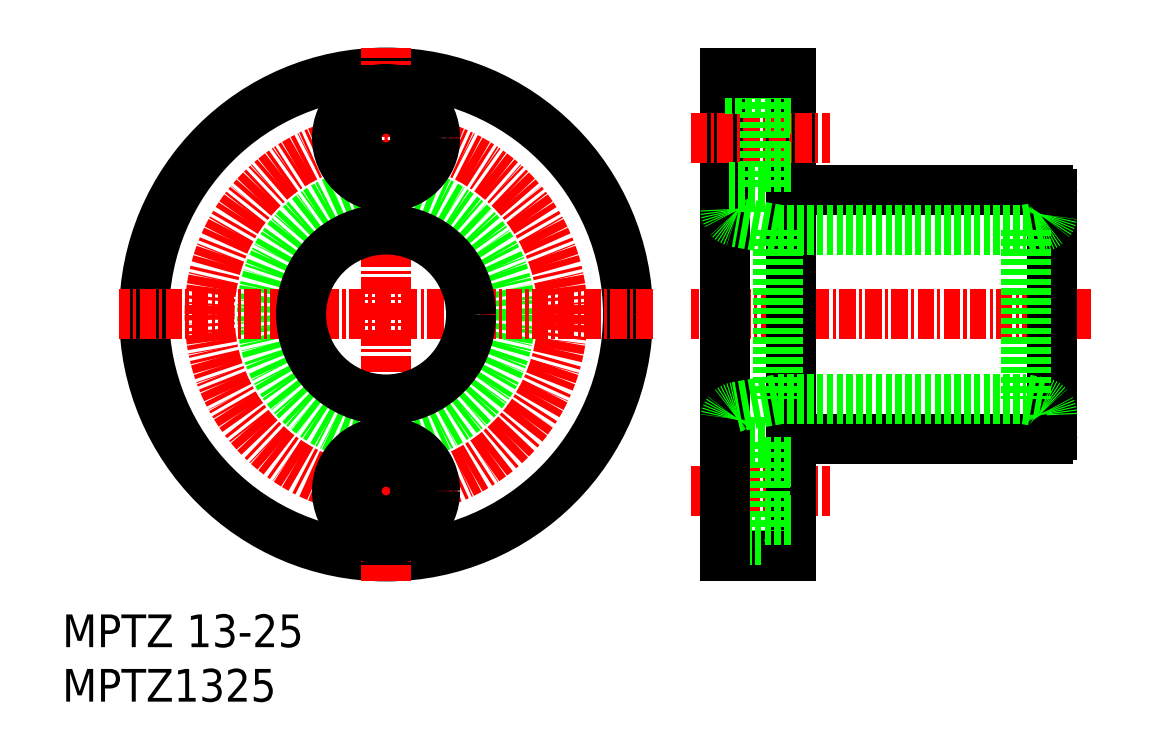
<metadata>
{"format":"dxf","ext":"dxf","renderer":"ezdxf+matplotlib","layout":"modelspace","background":"white","min_lineweight":24,"dpi":150}
</metadata>
<code>
0
SECTION
2
ENTITIES
0
LINE
8
0
10
80.24
20
81.91
30
0
11
99.94
21
81.91
31
0
0
LINE
8
0
10
80.24
20
62.91
30
0
11
99.94
21
62.91
31
0
0
LINE
8
CENTER
10
103.2
20
72.41
30
0
11
72.61
21
72.41
31
0
0
LINE
8
0
10
80.24
20
81.91
30
0
11
80.24
21
62.91
31
0
0
CIRCLE
8
0
10
49.29
20
72.41
30
0
40
9.5
0
CIRCLE
8
CENTER
10
49.29
20
72.41
30
0
40
13.5
0
CIRCLE
8
0
10
49.29
20
72.41
30
0
40
18.5
0
LINE
8
CENTER
10
49.29
20
52.01
30
0
11
49.29
21
92.81
31
0
0
TEXT
8
0
10
24.53
20
42.81
30
0
40
2.5
1
MPTZ1325
0
TEXT
8
0
10
24.53
20
46.97
30
0
40
2.5
1
MPTZ 13-25
0
CIRCLE
8
0
10
49.29
20
58.91
30
0
40
3.75
0
CIRCLE
8
0
10
49.29
20
58.91
30
0
40
2.25
0
LINE
8
CENTER
10
72.61
20
58.91
30
0
11
83.27
21
58.91
31
0
0
LINE
8
0
10
80.24
20
53.91
30
0
11
80.24
21
62.91
31
0
0
LINE
8
0
10
78.24
20
62.66
30
0
11
78.24
21
55.16
31
0
0
LINE
8
0
10
75.24
20
53.91
30
0
11
80.24
21
53.91
31
0
0
LINE
8
0
10
78.24
20
56.66
30
0
11
80.24
21
56.66
31
0
0
LINE
8
0
10
75.24
20
55.16
30
0
11
78.24
21
55.16
31
0
0
LINE
8
0
10
80.24
20
61.16
30
0
11
78.24
21
61.16
31
0
0
LINE
8
0
10
78.24
20
62.66
30
0
11
75.24
21
62.66
31
0
0
LINE
8
CENTER
10
69.7
20
72.41
30
0
11
28.89
21
72.41
31
0
0
CIRCLE
8
0
10
49.29
20
72.41
30
0
40
6.5
0
CIRCLE
8
0
10
49.29
20
85.91
30
0
40
2.25
0
CIRCLE
8
0
10
49.29
20
85.91
30
0
40
3.75
0
LINE
8
0
10
75.24
20
90.91
30
0
11
75.24
21
53.91
31
0
0
LINE
8
0
10
80.24
20
90.91
30
0
11
80.24
21
81.91
31
0
0
LINE
8
CENTER
10
72.61
20
85.91
30
0
11
83.27
21
85.91
31
0
0
LINE
8
0
10
78.24
20
88.16
30
0
11
80.24
21
88.16
31
0
0
LINE
8
0
10
80.24
20
83.66
30
0
11
78.24
21
83.66
31
0
0
LINE
8
0
10
78.24
20
82.16
30
0
11
78.24
21
89.66
31
0
0
LINE
8
0
10
78.24
20
82.16
30
0
11
75.24
21
82.16
31
0
0
LINE
8
0
10
75.24
20
89.66
30
0
11
78.24
21
89.66
31
0
0
LINE
8
0
10
75.24
20
90.91
30
0
11
80.24
21
90.91
31
0
0
LINE
8
0
10
100.2
20
81.61
30
0
11
100.2
21
63.21
31
0
0
LINE
8
0
10
79.24
20
65.91
30
0
11
98.24
21
65.91
31
0
0
LINE
8
0
10
79.24
20
78.91
30
0
11
98.24
21
78.91
31
0
0
LINE
8
0
10
79.24
20
78.91
30
0
11
79.24
21
65.91
31
0
0
LINE
8
0
10
79.24
20
65.91
30
0
11
76.07
21
65.35
31
0
0
ARC
8
0
10
76.24
20
64.37
30
0
40
1
50
100
51
180
0
LINE
8
0
10
79.24
20
78.91
30
0
11
76.07
21
79.47
31
0
0
ARC
8
0
10
76.24
20
80.46
30
0
40
1
50
180
51
260
0
LINE
8
0
10
98.24
20
78.91
30
0
11
98.24
21
65.91
31
0
0
LINE
8
0
10
98.24
20
65.91
30
0
11
99.42
21
65.71
31
0
0
ARC
8
0
10
99.24
20
64.72
30
0
40
1
50
0
51
80
0
ARC
8
0
10
99.24
20
80.1
30
0
40
1
50
280
51
0
0
LINE
8
0
10
98.24
20
78.91
30
0
11
99.42
21
79.12
31
0
0
ARC
8
0
10
99.94
20
81.61
30
0
40
0.3
50
360
51
90
0
ARC
8
0
10
99.94
20
63.21
30
0
40
0.3
50
270
51
360
0
ENDSEC
0
EOF

</code>
